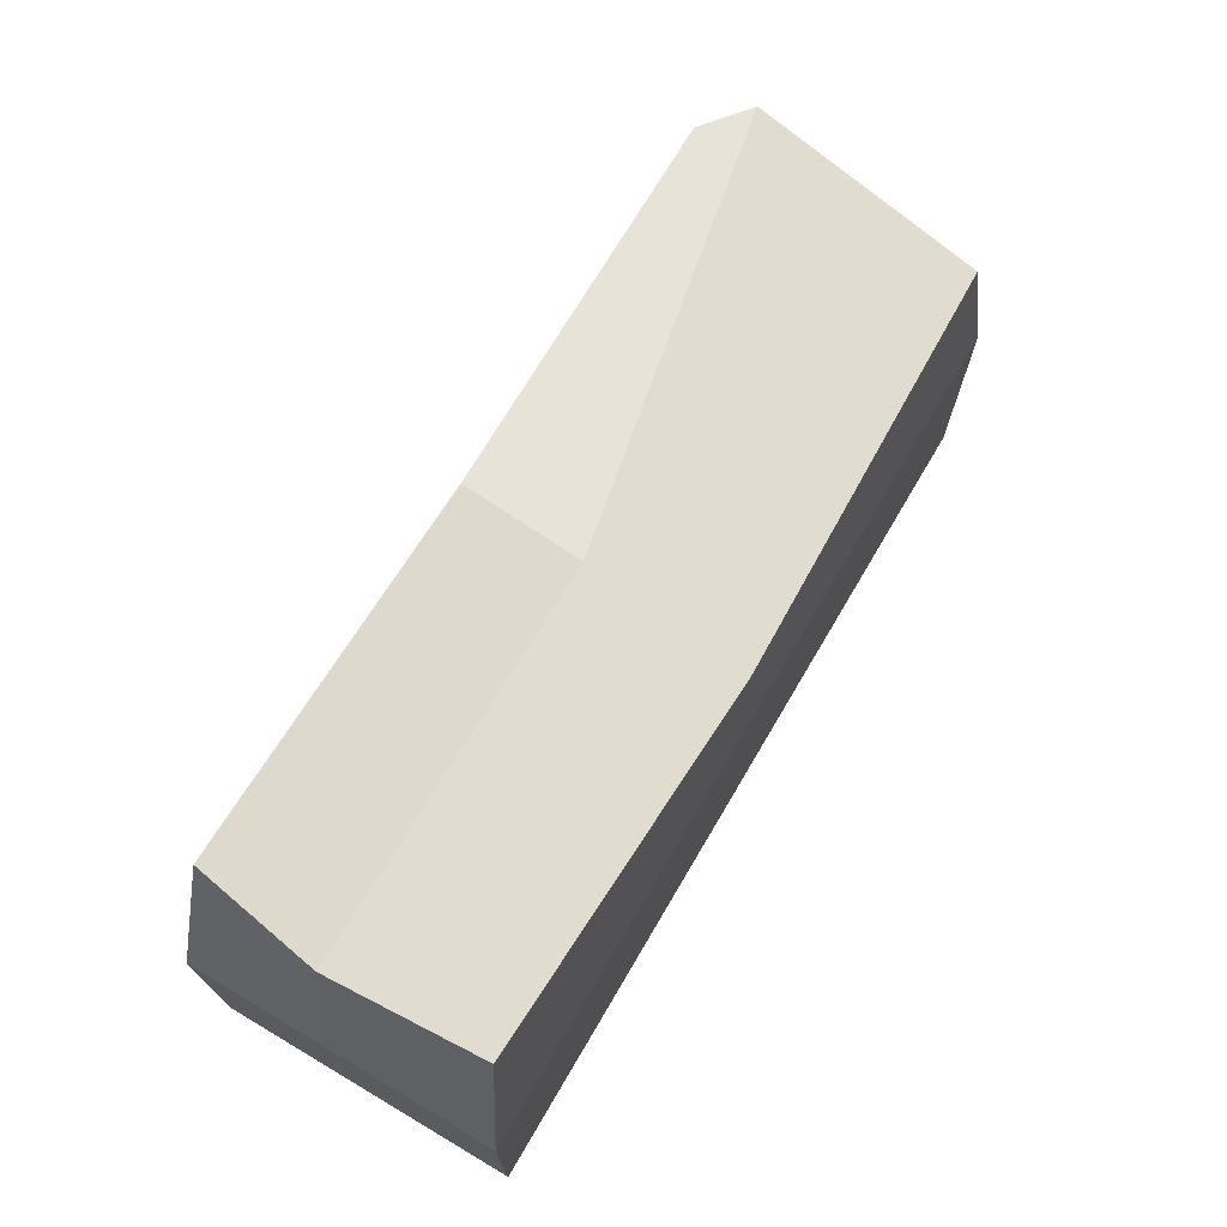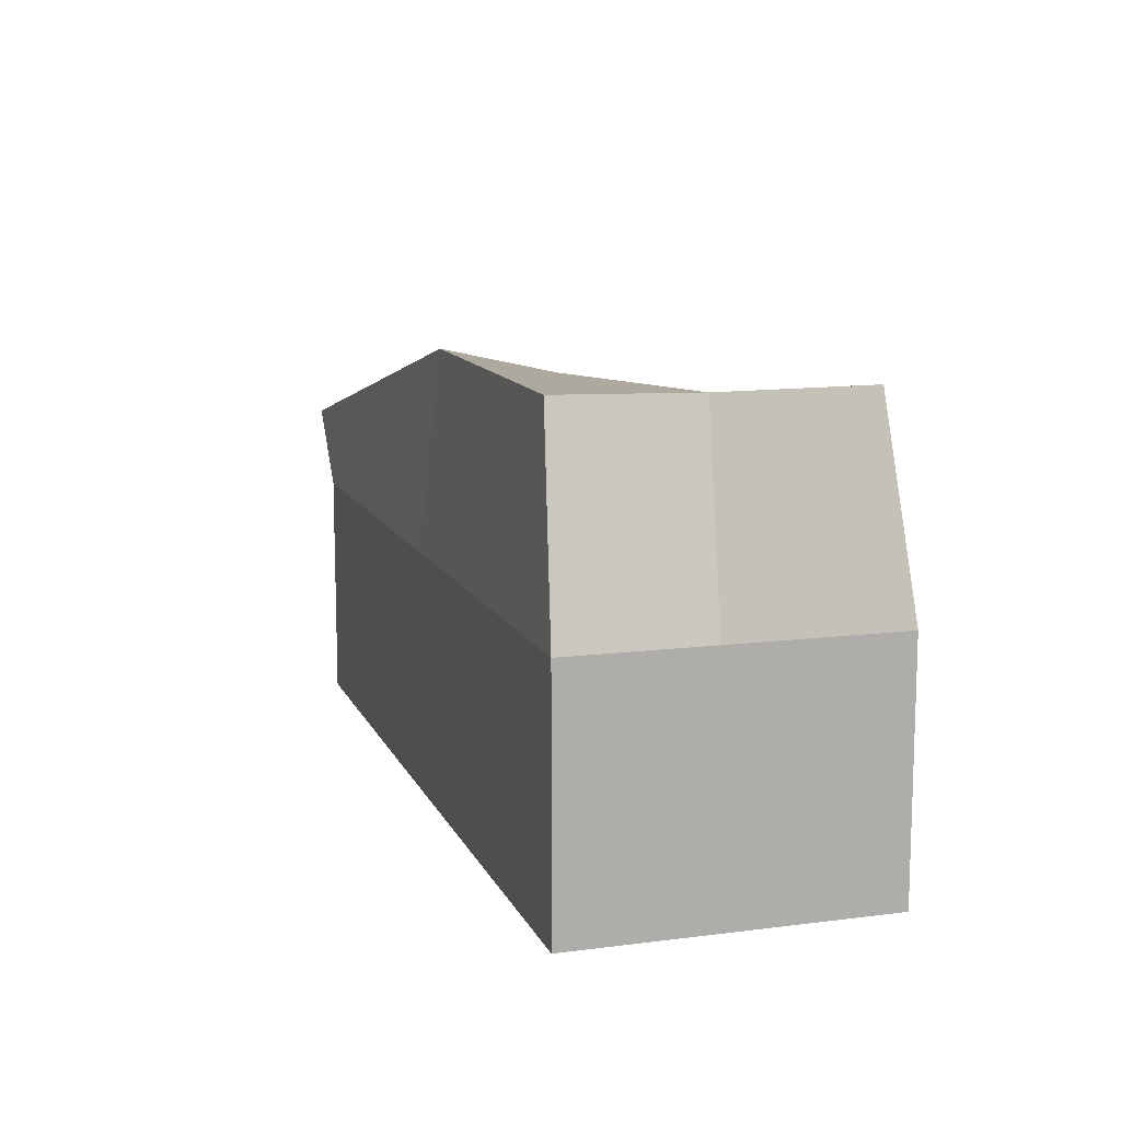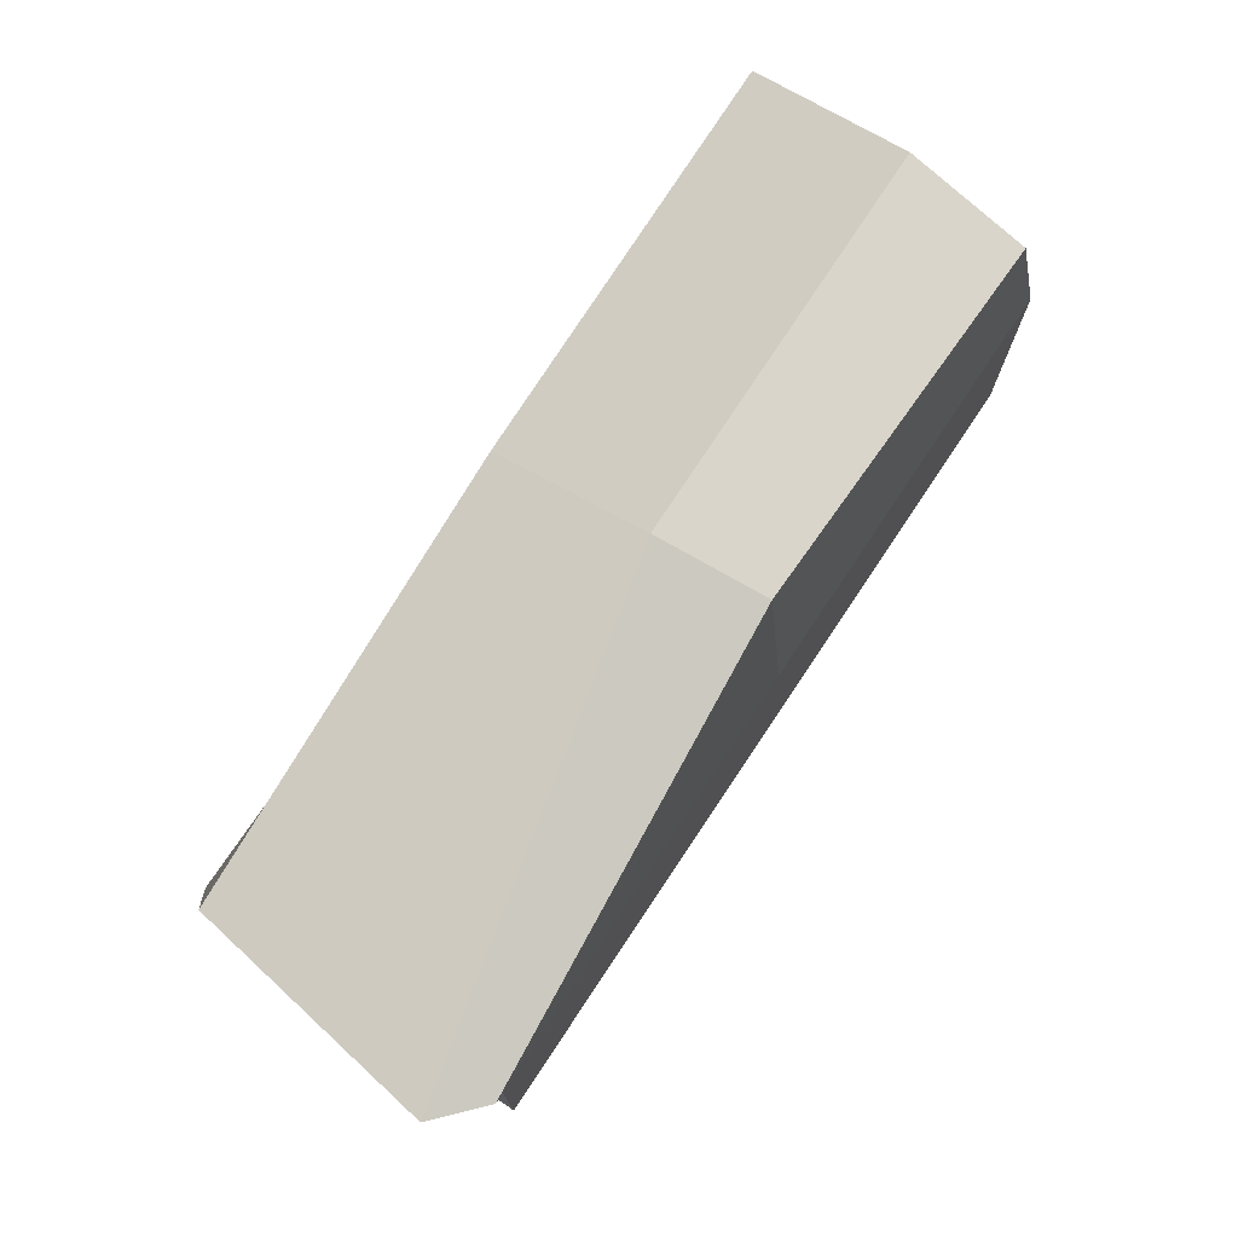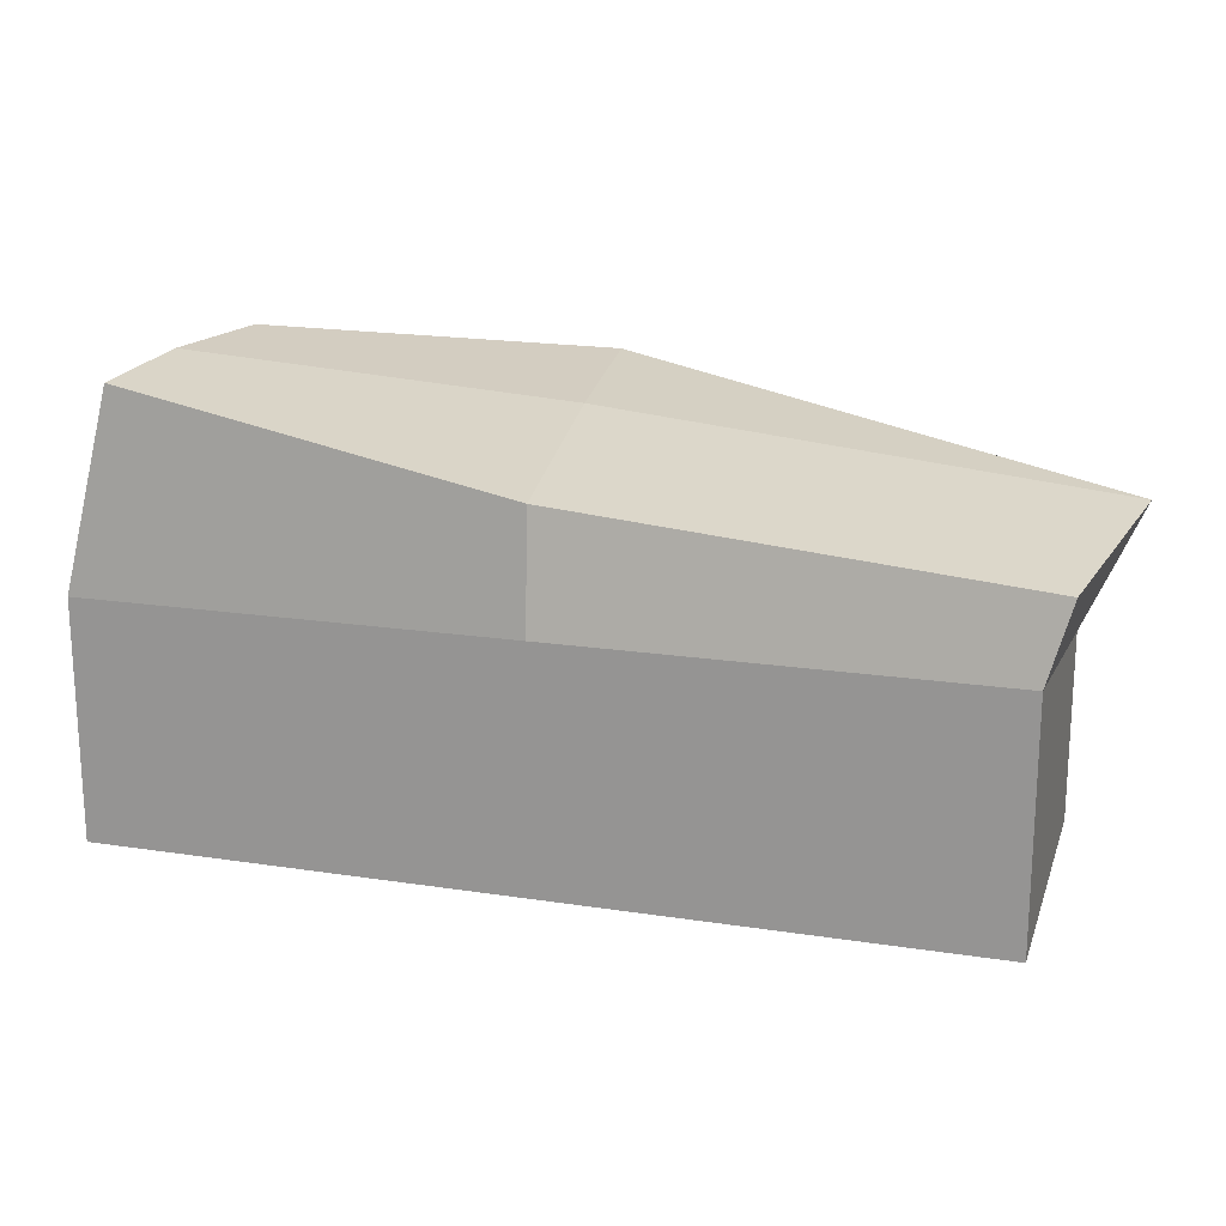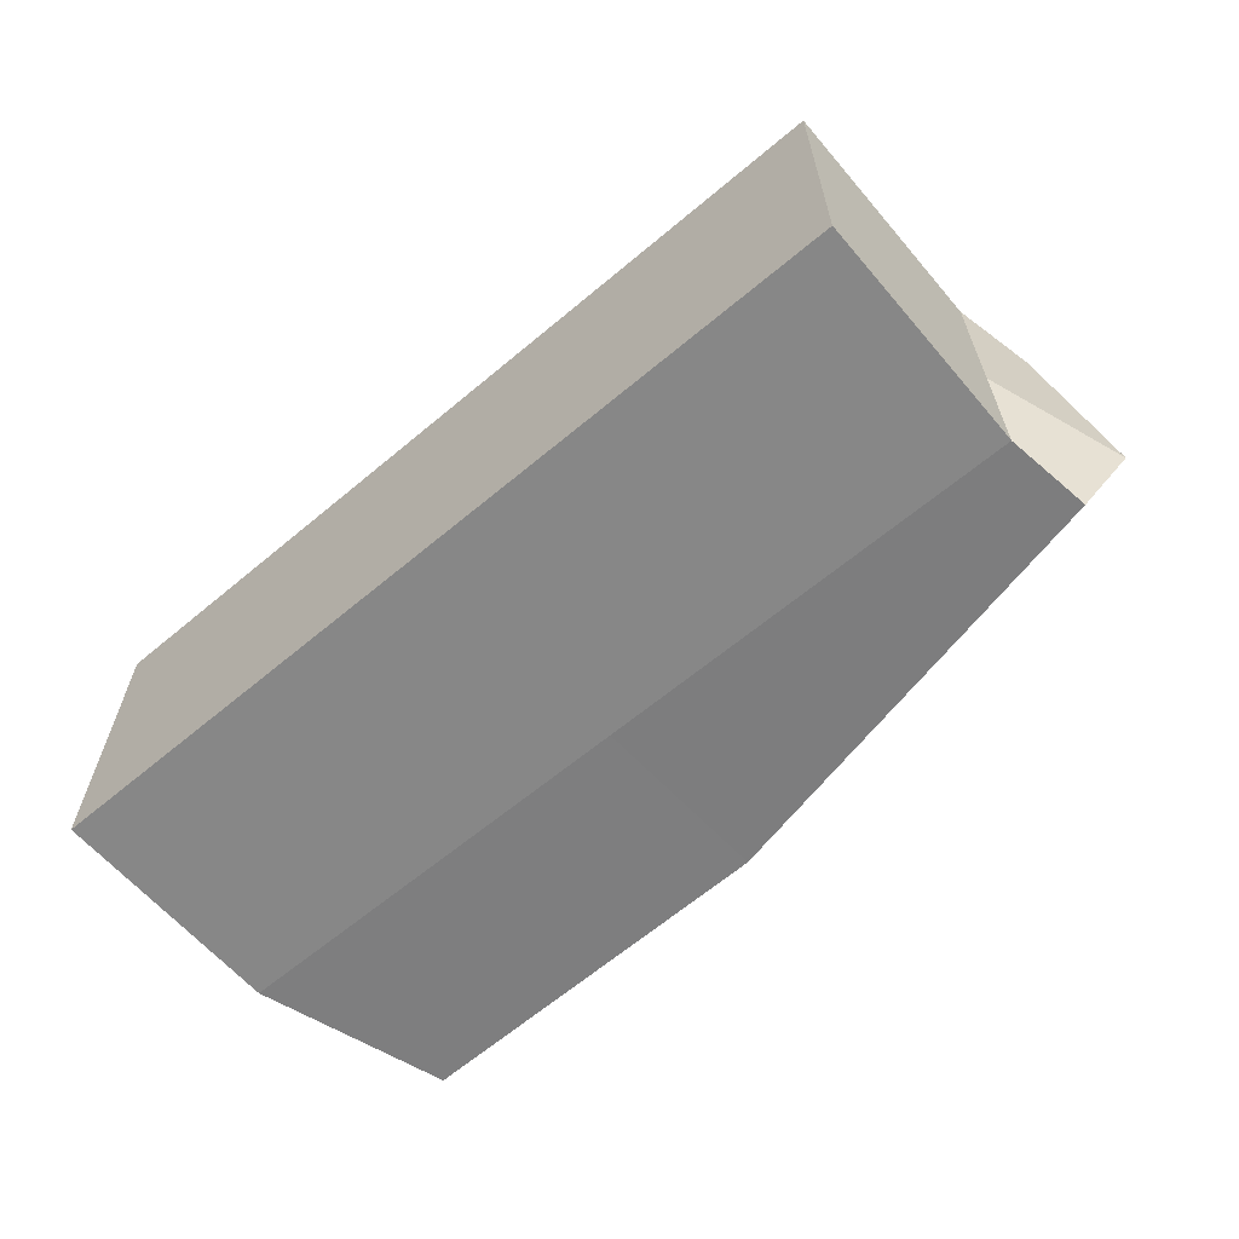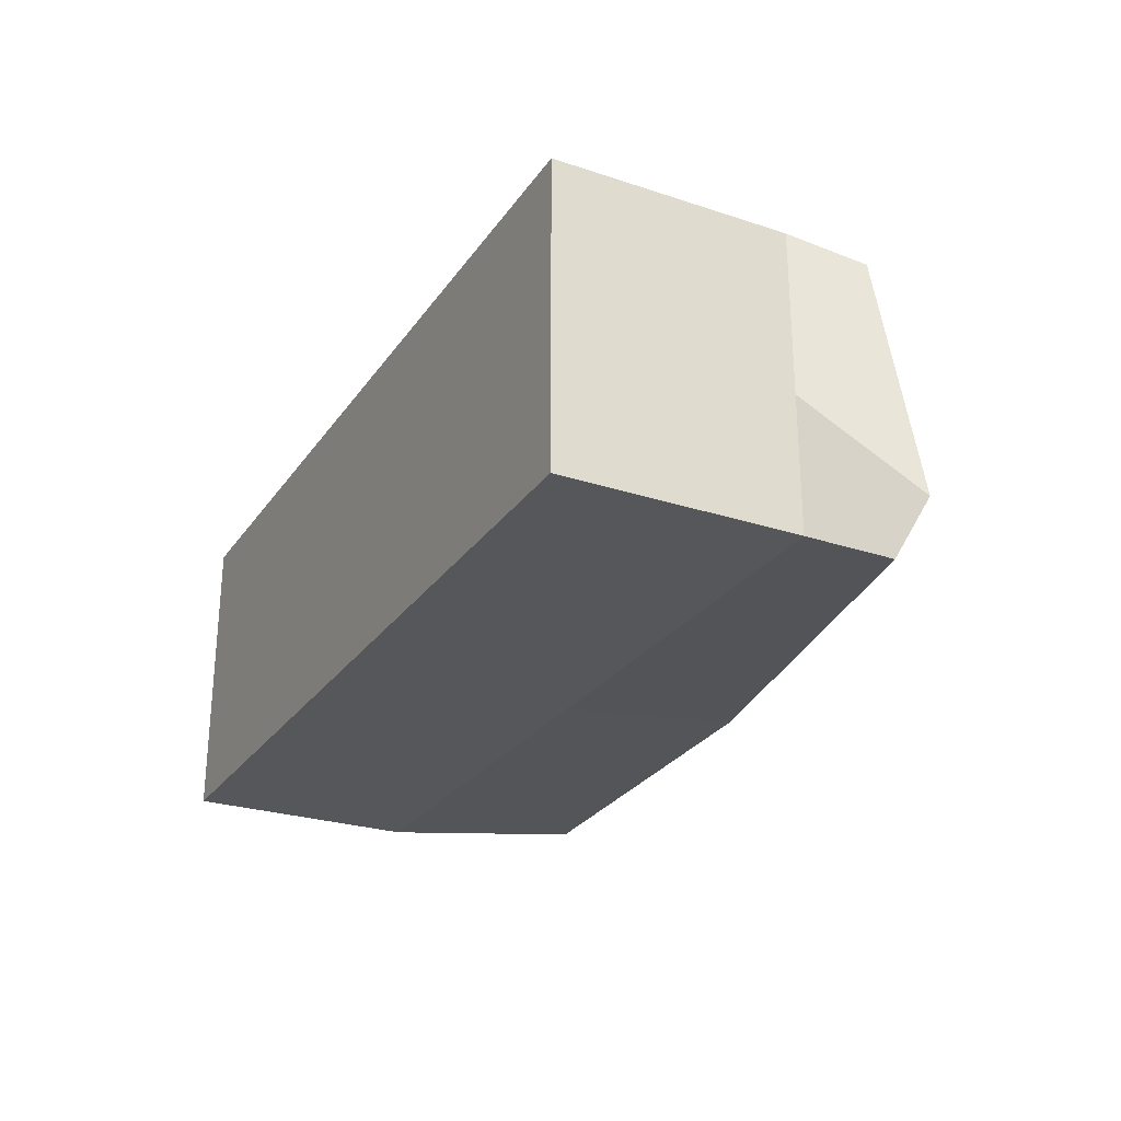
<metadata>
{"format":"obj","ext":"obj","renderer":"f3d","projection":"perspective","resolution":1024,"background":"white","views":[{"elev":71.1,"azim":120.5,"up":"+Z"},{"elev":11.4,"azim":72.9,"up":"+Z"},{"elev":74.0,"azim":-56.3,"up":"+Z"},{"elev":18.2,"azim":-163.5,"up":"+Z"},{"elev":-62.3,"azim":-139.6,"up":"+Y"},{"elev":-26.4,"azim":-117.3,"up":"+Y"}]}
</metadata>
<code>
o Cube.006
v 5.007 0.3676 -0.5168
v 4.88 0.3925 0.4851
v 2.974 0.3464 0.2258
v 3.007 0.3676 -0.5168
v 5.007 1.081 -0.5168
v 4.908 1.043 0.4851
v 2.959 1.026 0.2038
v 3.007 1.081 -0.5168
v 5.007 0.3676 0.03572
v 4.007 0.3676 -0.5168
v 5.007 0.6876 -0.5168
v 4.007 0.4178 0.4851
v 4.93 0.6876 0.4851
v 3.007 0.3676 0.03572
v 2.869 0.4409 0.2416
v 3.007 0.6876 -0.5168
v 5.007 1.081 0.03572
v 4.007 1.081 -0.5168
v 4.007 1.064 0.309
v 3.007 1.081 0.03572
v 4.007 0.6876 -0.5168
v 3.007 0.6876 0.03572
v 4.007 0.6876 0.4239
v 5.007 0.6876 0.03572
v 4.007 1.081 0.03572
v 4.007 0.3676 0.03572
f 26 12 3 14
f 25 20 7 19
f 24 17 6 13
f 23 19 7 15
f 22 20 8 16
f 21 10 4 16
f 18 21 16 8
f 5 11 21 18
f 11 1 10 21
f 14 22 16 4
f 3 15 22 14
f 15 7 20 22
f 12 23 15 3
f 2 13 23 12
f 13 6 19 23
f 9 24 13 2
f 1 11 24 9
f 11 5 17 24
f 17 25 19 6
f 5 18 25 17
f 18 8 20 25
f 10 26 14 4
f 1 9 26 10
f 9 2 12 26

</code>
